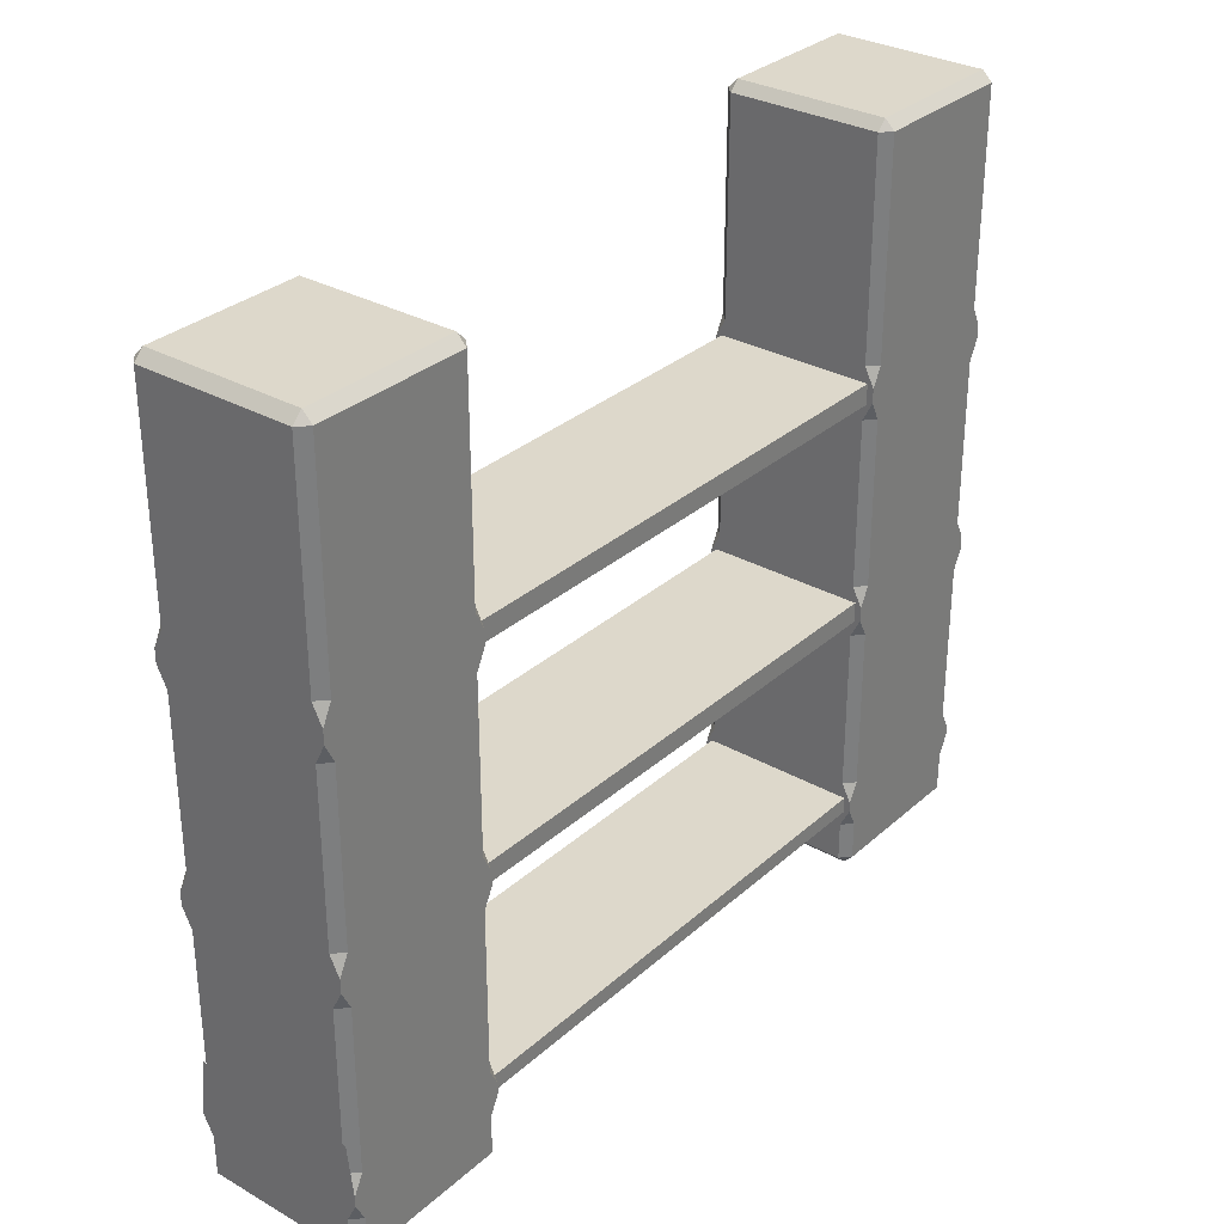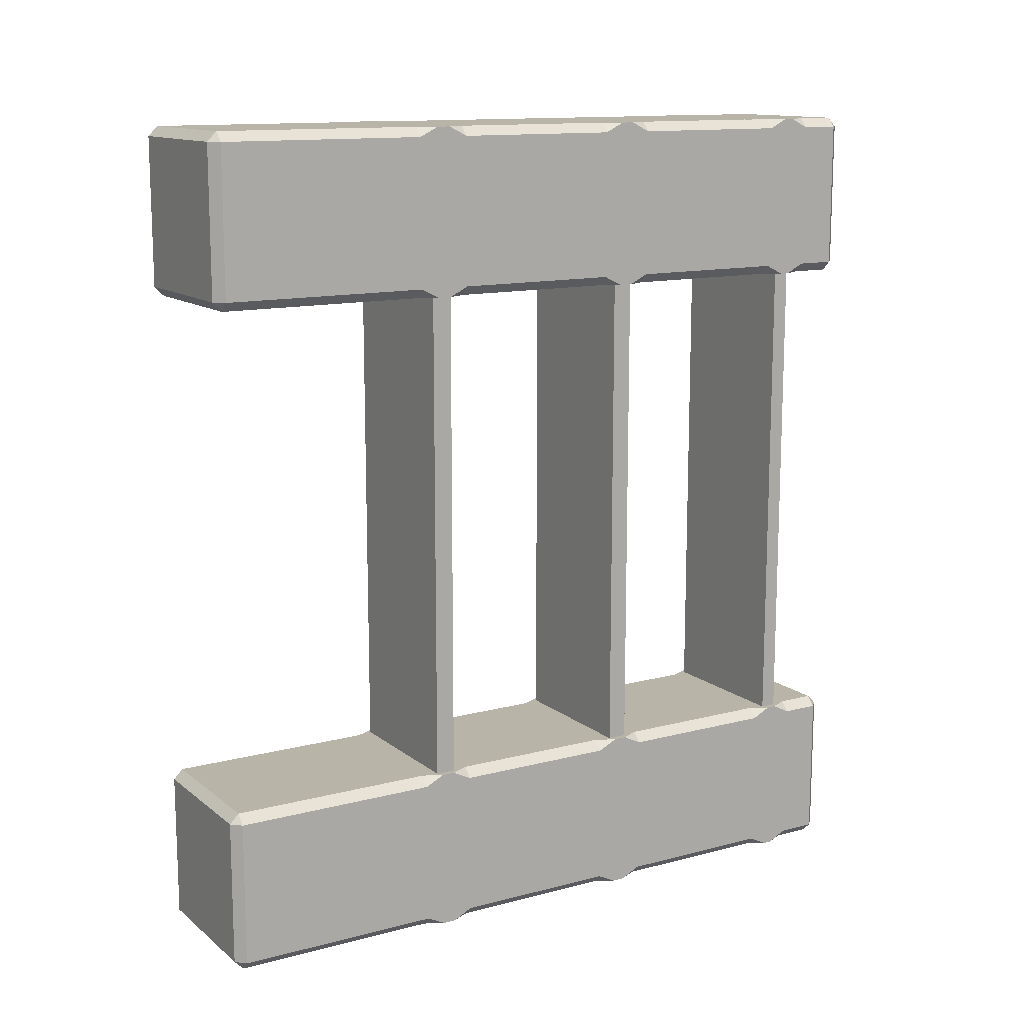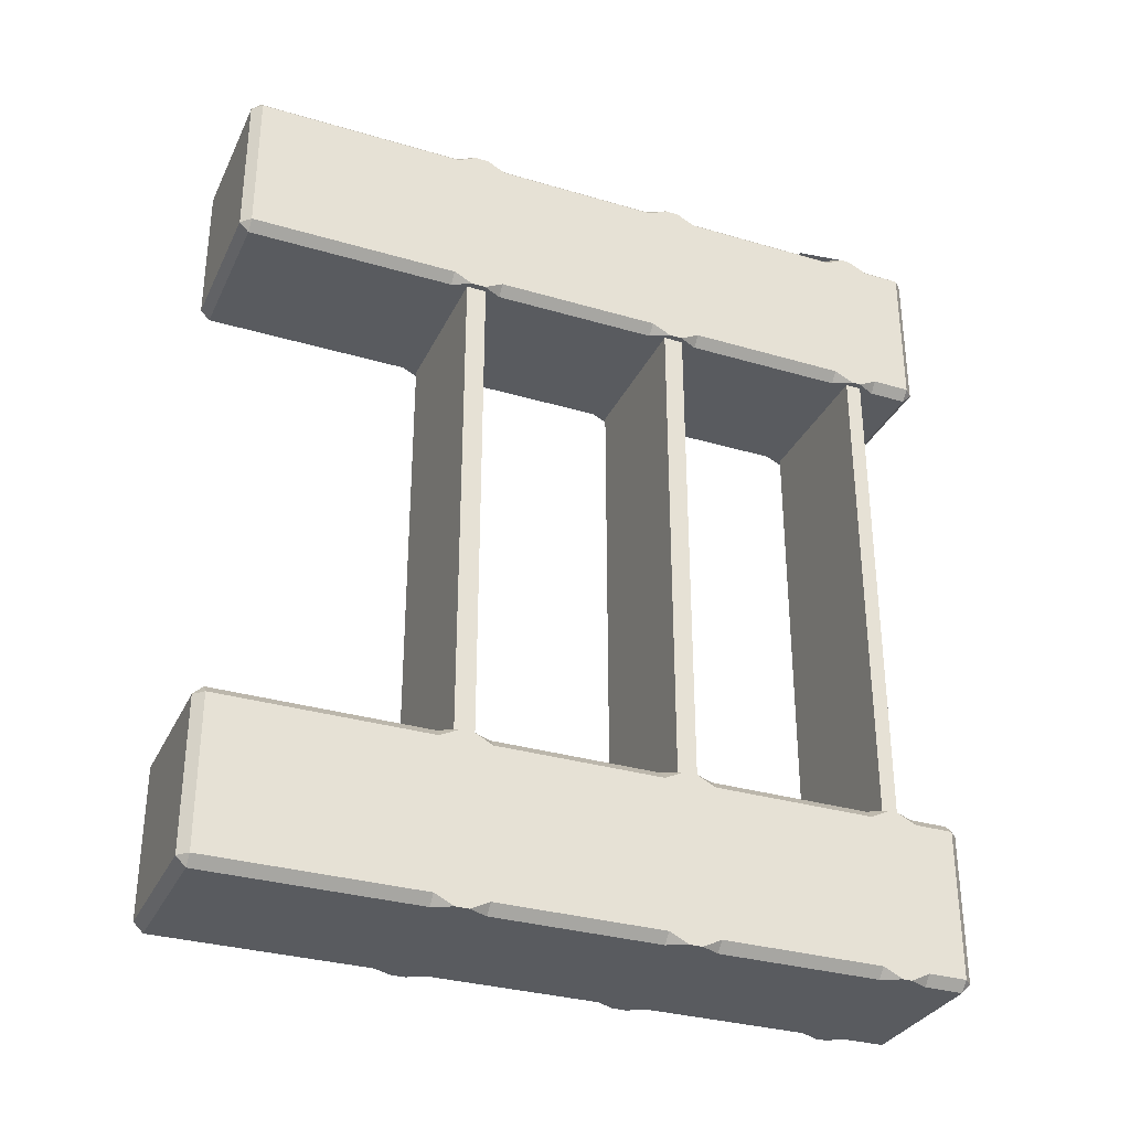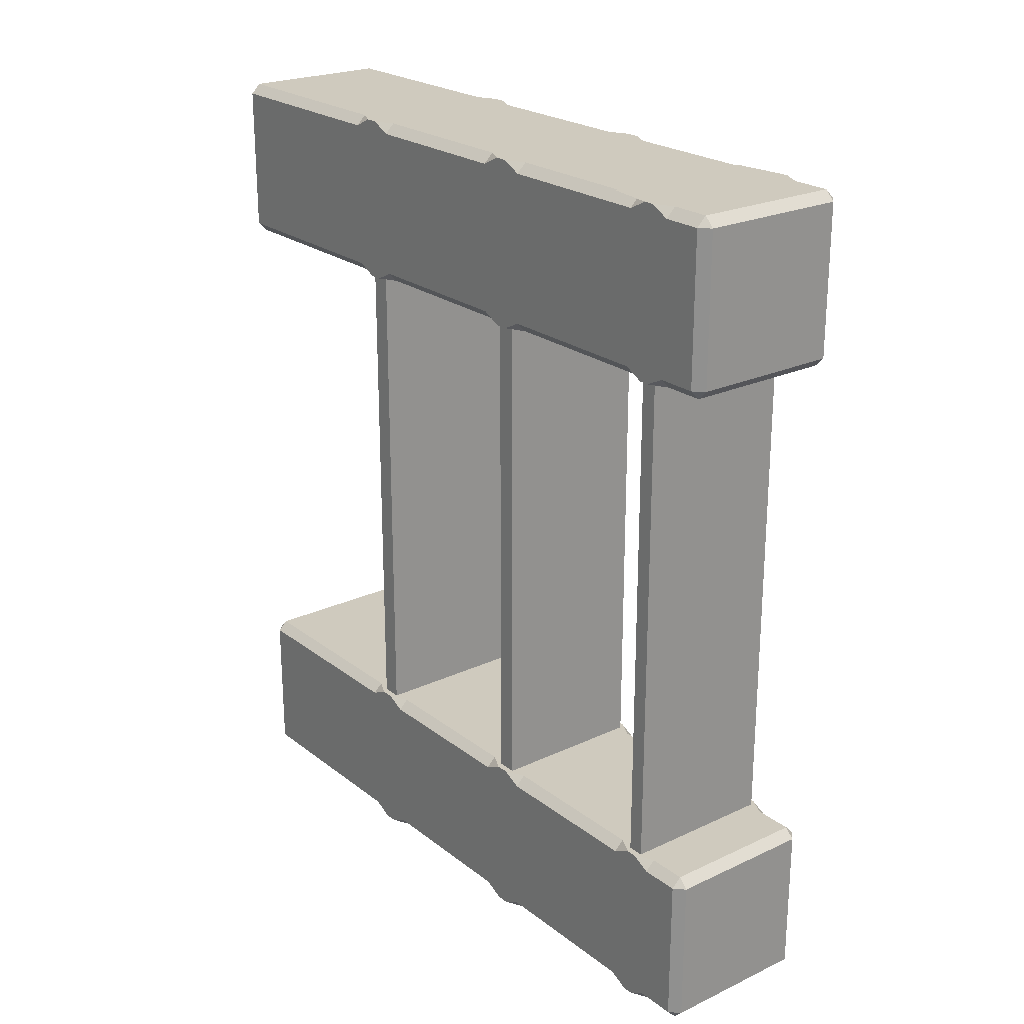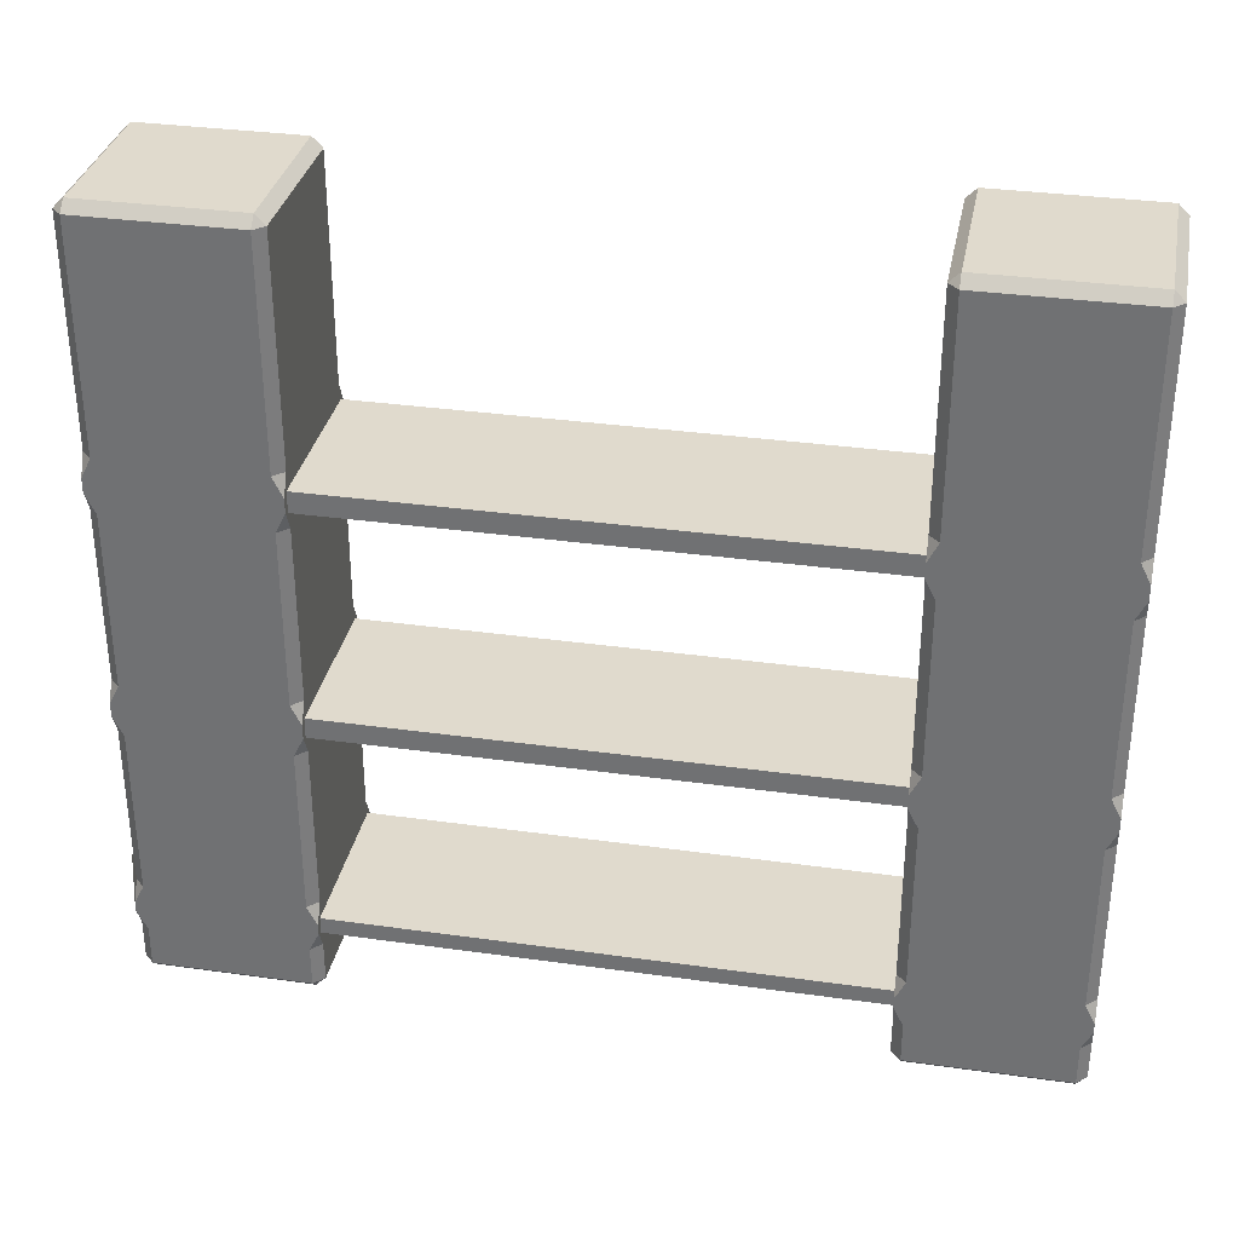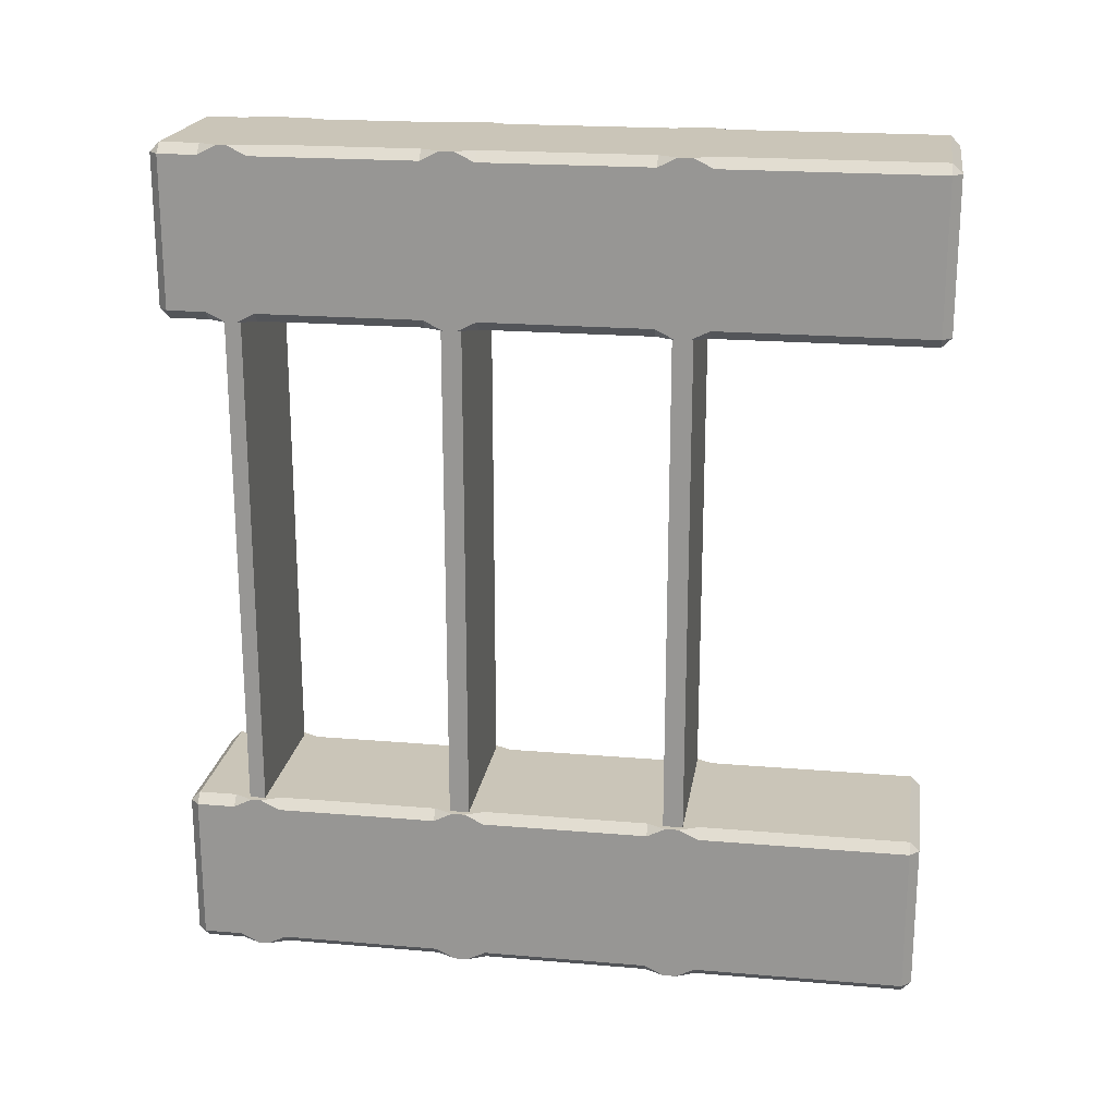
<metadata>
{"format":"obj","ext":"obj","renderer":"f3d","projection":"perspective","resolution":1024,"background":"white","views":[{"elev":31.1,"azim":38.8,"up":"+Y"},{"elev":13.0,"azim":-121.0,"up":"+Z"},{"elev":-32.0,"azim":-112.5,"up":"+Z"},{"elev":23.2,"azim":-38.2,"up":"+Z"},{"elev":33.0,"azim":101.0,"up":"+Y"},{"elev":20.4,"azim":98.8,"up":"+Z"}]}
</metadata>
<code>
o Cube.001_Cube.005
v 0.9251 5.839 1
v 0.9251 6.077 1
v 0.9251 6.077 7
v 0.9251 5.839 7
v 0.9251 3.478 7
v 0.9251 3.478 1
v -0.9251 3.478 7
v -0.9251 6.077 1
v -0.9251 6.077 7
v -0.9251 5.839 1
v -0.9251 5.839 7
v 0.9251 3.243 1
v 0.9251 3.243 7
v 0.9251 0.7419 1
v 0.9251 0.9328 1
v 0.9251 0.9328 7
v 0.9251 0.7419 7
v -0.9251 0.9328 1
v -0.9251 0.7419 1
v -0.9251 0.7419 7
v -0.9251 0.9328 7
v -0.9251 3.243 1
v -0.9251 3.243 7
v -0.9251 3.478 1
v -0.8865 6.265 1
v 0.8865 6.265 1
v 0.8865 8.763 1
v -0.8865 8.763 1
v -1 0.08995 0.8865
v -1 0.5536 0.8865
v -1 0.5536 -0.8865
v -1 0.08995 -0.8865
v -1 0.7805 -1
v -1 0.7805 1
v -1 0.8942 1
v -1 0.8942 -1
v 0.8865 0.08995 1
v 0.8865 0.5536 1
v -0.8865 0.5536 1
v -0.8865 0.08995 1
v 1 0.7805 -1
v 1 0.8942 -1
v 1 0.08995 -0.8865
v 1 0.5536 -0.8865
v 1 0.5536 0.8865
v 1 0.08995 0.8865
v -1 5.878 -1
v -1 5.878 1
v -1 6.038 1
v -1 6.038 -1
v 0.8865 6.265 -1
v -0.8865 6.265 -1
v -0.8865 8.763 -1
v 0.8865 8.763 -1
v -1 6.265 -0.8865
v -1 6.265 0.8865
v -1 8.763 0.8865
v -1 8.763 -0.8865
v -0.9251 1.473 9
v 0.9251 1.473 9
v 1 0.8942 9
v -1 0.8942 9
v -1 3.666 -0.8865
v -1 3.666 0.8865
v -1 5.651 0.8865
v -1 5.651 -0.8865
v 0.8865 8.876 -0.8865
v -0.8865 8.876 -0.8865
v -0.8865 8.876 0.8865
v 0.8865 8.876 0.8865
v 1 5.878 -1
v 1 6.038 -1
v 1 5.878 1
v 1 6.038 1
v 1 0.08994 7.113
v 1 0.5536 7.113
v 1 0.5536 8.887
v 1 0.08994 8.887
v 1 3.281 1
v 1 3.281 -1
v 1 3.439 -1
v 1 3.439 1
v 1 3.666 0.8865
v 1 3.666 -0.8865
v 1 5.651 -0.8865
v 1 5.651 0.8865
v 0.8865 3.666 -1
v -0.8865 3.666 -1
v -0.8865 5.651 -1
v 0.8865 5.651 -1
v 0.8865 1.121 -1
v -0.8865 1.121 -1
v -0.8865 3.054 -1
v 0.8865 3.054 -1
v 1 0.7805 1
v 1 1.121 0.8865
v 1 1.121 -0.8865
v 1 3.054 -0.8865
v 1 3.054 0.8865
v 1 0.8942 1
v -1 3.281 -1
v -1 3.439 -1
v -1 1.121 -0.8865
v -1 1.121 0.8865
v -1 3.054 0.8865
v -1 3.054 -0.8865
v -1 3.281 1
v -1 3.439 1
v 1 0.7805 7
v -1 0.7805 7
v -1 0.8942 7
v 1 0.8942 7
v -0.8865 -0.02353 -0.8865
v 0.8865 -0.02353 -0.8865
v 0.8865 -0.02353 0.8865
v -0.8865 -0.02353 0.8865
v 1 6.265 0.8865
v 1 6.265 -0.8865
v 1 8.763 -0.8865
v 1 8.763 0.8865
v -0.8865 3.666 1
v 0.8865 3.666 1
v 0.8865 5.651 1
v -0.8865 5.651 1
v -0.8865 1.121 1
v 0.8865 1.121 1
v 0.8865 3.054 1
v -0.8865 3.054 1
v 1 1.121 8.887
v 1 1.121 7.113
v 1 3.054 7.113
v 1 3.054 8.887
v 0.9251 1.282 9
v -0.9251 1.282 9
v -1 0.7805 9
v 1 0.7805 9
v 0.8865 1.121 7
v -0.8865 1.121 7
v -0.8865 3.054 7
v 0.8865 3.054 7
v 0.8865 3.666 7
v -0.8865 3.666 7
v -0.8865 5.651 7
v 0.8865 5.651 7
v 1 3.666 8.887
v 1 3.666 7.113
v 1 5.651 7.113
v 1 5.651 8.887
v 1 3.281 9
v 1 3.281 7
v 1 3.439 7
v 1 3.439 9
v 1 5.878 9
v 1 5.878 7
v 1 6.038 7
v 1 6.038 9
v 0.8865 0.08994 9
v 0.8865 0.5536 9
v -0.8865 0.5536 9
v -0.8865 0.08994 9
v -1 5.878 7
v -1 6.038 7
v 0.8865 8.876 7.113
v -0.8865 8.876 7.113
v -0.8865 8.876 8.887
v 0.8865 8.876 8.887
v -1 3.666 7.113
v -1 3.666 8.887
v -1 5.651 8.887
v -1 5.651 7.113
v -0.8865 6.265 9
v 0.8865 6.265 9
v 0.8865 8.763 9
v -0.8865 8.763 9
v -1 6.265 7.113
v -1 6.265 8.887
v -1 8.763 8.887
v -1 8.763 7.113
v 0.8865 6.265 7
v -0.8865 6.265 7
v -0.8865 8.763 7
v 0.8865 8.763 7
v -1 5.878 9
v -1 6.038 9
v -1 0.08994 8.887
v -1 0.5536 8.887
v -1 0.5536 7.113
v -1 0.08994 7.113
v 0.8865 0.5536 -1
v 0.8865 0.08995 -1
v -0.8865 0.5536 -1
v -0.8865 0.08995 -1
v 0.9251 5.839 9
v -0.9251 5.839 9
v -1 3.281 7
v -1 3.439 7
v -1 1.121 7.113
v -1 1.121 8.887
v -1 3.054 8.887
v -1 3.054 7.113
v -1 3.281 9
v -1 3.439 9
v -0.8865 -0.02353 7.113
v 0.8865 -0.02353 7.113
v 0.8865 -0.02353 8.887
v -0.8865 -0.02353 8.887
v 1 6.265 8.887
v 1 6.265 7.113
v 1 8.763 7.113
v 1 8.763 8.887
v 0.9251 6.077 9
v -0.8865 3.666 9
v 0.8865 3.666 9
v 0.8865 5.651 9
v -0.8865 5.651 9
v 0.9251 3.243 9
v -0.9251 3.243 9
v 0.9251 3.478 9
v -0.9251 3.478 9
v -0.9251 6.077 9
v -0.8865 1.121 9
v 0.8865 1.121 9
v 0.8865 3.054 9
v -0.8865 3.054 9
v 0.8865 0.5536 7
v 0.8865 0.08994 7
v -0.8865 0.5536 7
v -0.8865 0.08994 7
f 1 2 3 4
f 5 6 7
f 8 9 2
f 3 2 9
f 8 10 11 9
f 10 1 4 11
f 12 6 5 13
f 14 15 16 17
f 18 19 20 21
f 19 14 17 20
f 22 12 13 23
f 24 22 23 7
f 24 7 6
f 21 16 18
f 16 15 18
f 25 26 27 28
f 29 30 31 32
f 33 34 35 36
f 37 38 39 40
f 41 33 36 42
f 43 44 45 46
f 47 48 49 50
f 51 52 53 54
f 55 56 57 58
f 59 60 61 62
f 63 64 65 66
f 67 68 69 70
f 71 47 50 72
f 73 71 72 74
f 75 76 77 78
f 79 80 81 82
f 83 84 85 86
f 87 88 89 90
f 91 92 93 94
f 14 19 34 95
f 96 97 98 99
f 18 15 100 35
f 1 10 48 73
f 80 101 102 81
f 103 104 105 106
f 101 107 108 102
f 109 110 111 112
f 95 41 42 100
f 113 114 115 116
f 117 118 119 120
f 15 14 95 100
f 2 1 73 74
f 121 122 123 124
f 19 18 35 34
f 12 22 107 79
f 6 12 79 82
f 24 6 82 108
f 10 8 49 48
f 125 126 127 128
f 8 2 74 49
f 22 24 108 107
f 129 130 131 132
f 133 134 135 136
f 137 138 139 140
f 141 142 143 144
f 145 146 147 148
f 149 150 151 152
f 153 154 155 156
f 157 158 159 160
f 154 161 162 155
f 163 164 165 166
f 110 135 62 111
f 167 168 169 170
f 171 172 173 174
f 175 176 177 178
f 179 180 181 182
f 161 183 184 162
f 185 186 187 188
f 189 41 44
f 114 190 43
f 46 37 115
f 191 31 33
f 32 192 113
f 116 40 29
f 118 72 51
f 55 52 50
f 27 120 70
f 28 69 57
f 119 54 67
f 58 68 53
f 63 88 102
f 87 84 81
f 106 101 93
f 94 80 98
f 85 90 71
f 66 47 89
f 103 92 36
f 97 42 91
f 45 95 38
f 30 39 34
f 74 117 26
f 25 56 49
f 65 124 48
f 96 126 100
f 128 107 105
f 121 64 108
f 83 122 82
f 99 79 127
f 86 73 123
f 104 35 125
f 113 116 29 32
f 114 113 192 190
f 44 43 190 189
f 40 39 30 29
f 38 37 46 45
f 191 192 32 31
f 95 34 39 38
f 41 95 45 44
f 116 115 37 40
f 34 33 31 30
f 33 41 189 191
f 115 114 43 46
f 26 25 49 74
f 118 117 74 72
f 56 55 50 49
f 52 51 72 50
f 70 69 28 27
f 67 70 120 119
f 69 68 58 57
f 68 67 54 53
f 25 28 57 56
f 53 52 55 58
f 117 120 27 26
f 119 118 51 54
f 89 88 63 66
f 123 122 83 86
f 122 121 108 82
f 88 87 81 102
f 84 83 82 81
f 64 63 102 108
f 125 128 105 104
f 91 94 98 97
f 107 101 106 105
f 80 79 99 98
f 101 80 94 93
f 79 107 128 127
f 121 124 65 64
f 87 90 85 84
f 73 48 124 123
f 47 71 90 89
f 71 73 86 85
f 48 47 66 65
f 93 92 103 106
f 127 126 96 99
f 126 125 35 100
f 92 91 42 36
f 97 96 100 42
f 104 103 36 35
f 192 191 189 190
f 193 194 183 153
f 150 195 196 151
f 197 198 199 200
f 195 201 202 196
f 136 109 112 61
f 203 204 205 206
f 207 208 209 210
f 60 133 136 61
f 211 193 153 156
f 212 213 214 215
f 134 59 62 135
f 216 217 201 149
f 218 216 149 152
f 219 218 152 202
f 194 220 184 183
f 221 222 223 224
f 220 211 156 184
f 217 219 202 201
f 134 133 60 59
f 217 216 218 219
f 220 194 193 211
f 225 109 76
f 204 226 75
f 78 157 205
f 227 187 110
f 188 228 203
f 206 160 185
f 208 155 179
f 175 180 162
f 173 210 166
f 174 165 177
f 209 182 163
f 178 164 181
f 167 142 196
f 141 146 151
f 200 195 139
f 140 150 131
f 147 144 154
f 170 161 143
f 197 138 111
f 130 112 137
f 77 136 158
f 186 159 135
f 156 207 172
f 171 176 184
f 169 215 183
f 129 222 61
f 224 201 199
f 212 168 202
f 145 213 152
f 132 149 223
f 148 153 214
f 198 62 221
f 203 206 185 188
f 204 203 228 226
f 76 75 226 225
f 160 159 186 185
f 158 157 78 77
f 227 228 188 187
f 136 135 159 158
f 109 136 77 76
f 206 205 157 160
f 135 110 187 186
f 110 109 225 227
f 205 204 75 78
f 172 171 184 156
f 208 207 156 155
f 176 175 162 184
f 180 179 155 162
f 166 165 174 173
f 163 166 210 209
f 165 164 178 177
f 164 163 182 181
f 171 174 177 176
f 181 180 175 178
f 207 210 173 172
f 209 208 179 182
f 143 142 167 170
f 214 213 145 148
f 213 212 202 152
f 142 141 151 196
f 146 145 152 151
f 168 167 196 202
f 221 224 199 198
f 137 140 131 130
f 201 195 200 199
f 150 149 132 131
f 195 150 140 139
f 149 201 224 223
f 212 215 169 168
f 141 144 147 146
f 153 183 215 214
f 161 154 144 143
f 154 153 148 147
f 183 161 170 169
f 139 138 197 200
f 223 222 129 132
f 222 221 62 61
f 138 137 112 111
f 130 129 61 112
f 198 197 111 62
f 228 227 225 226
f 20 17 16 21
f 23 13 5 7
f 9 11 4 3

</code>
